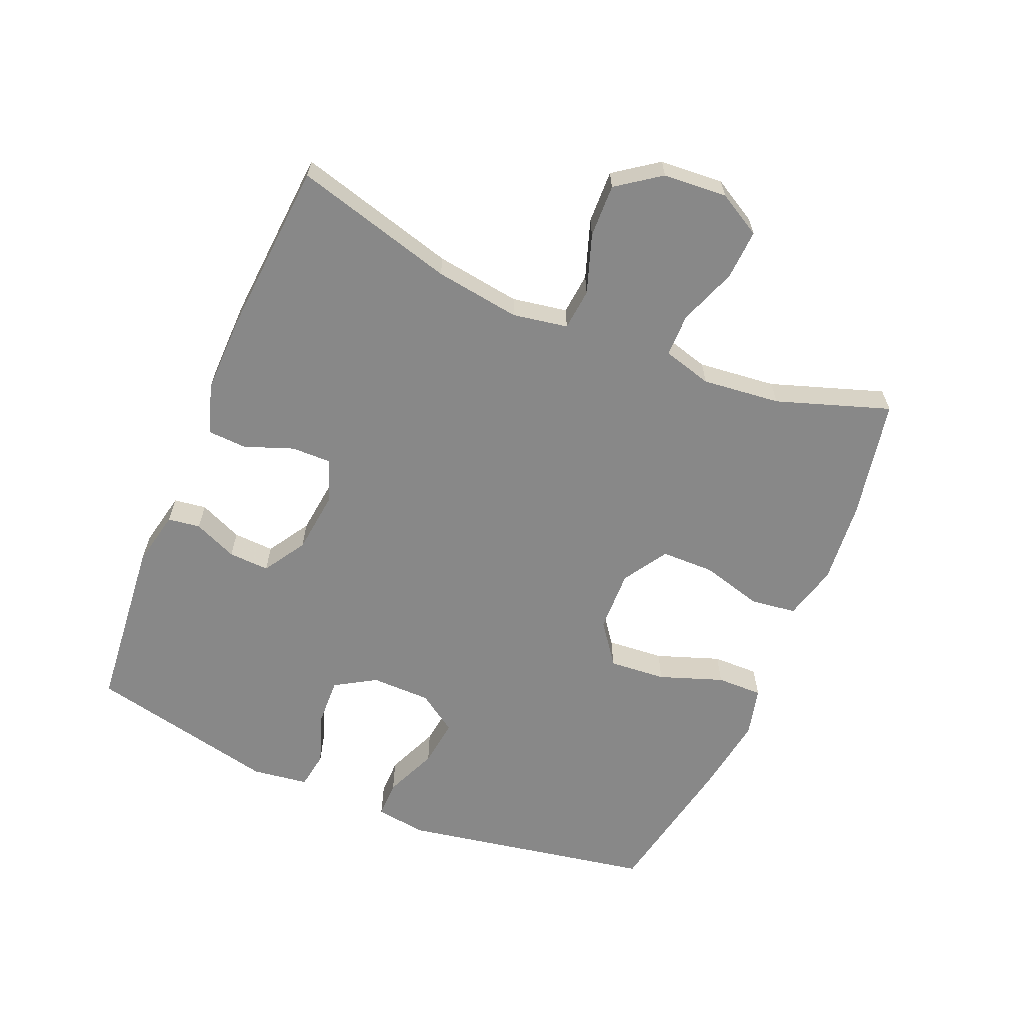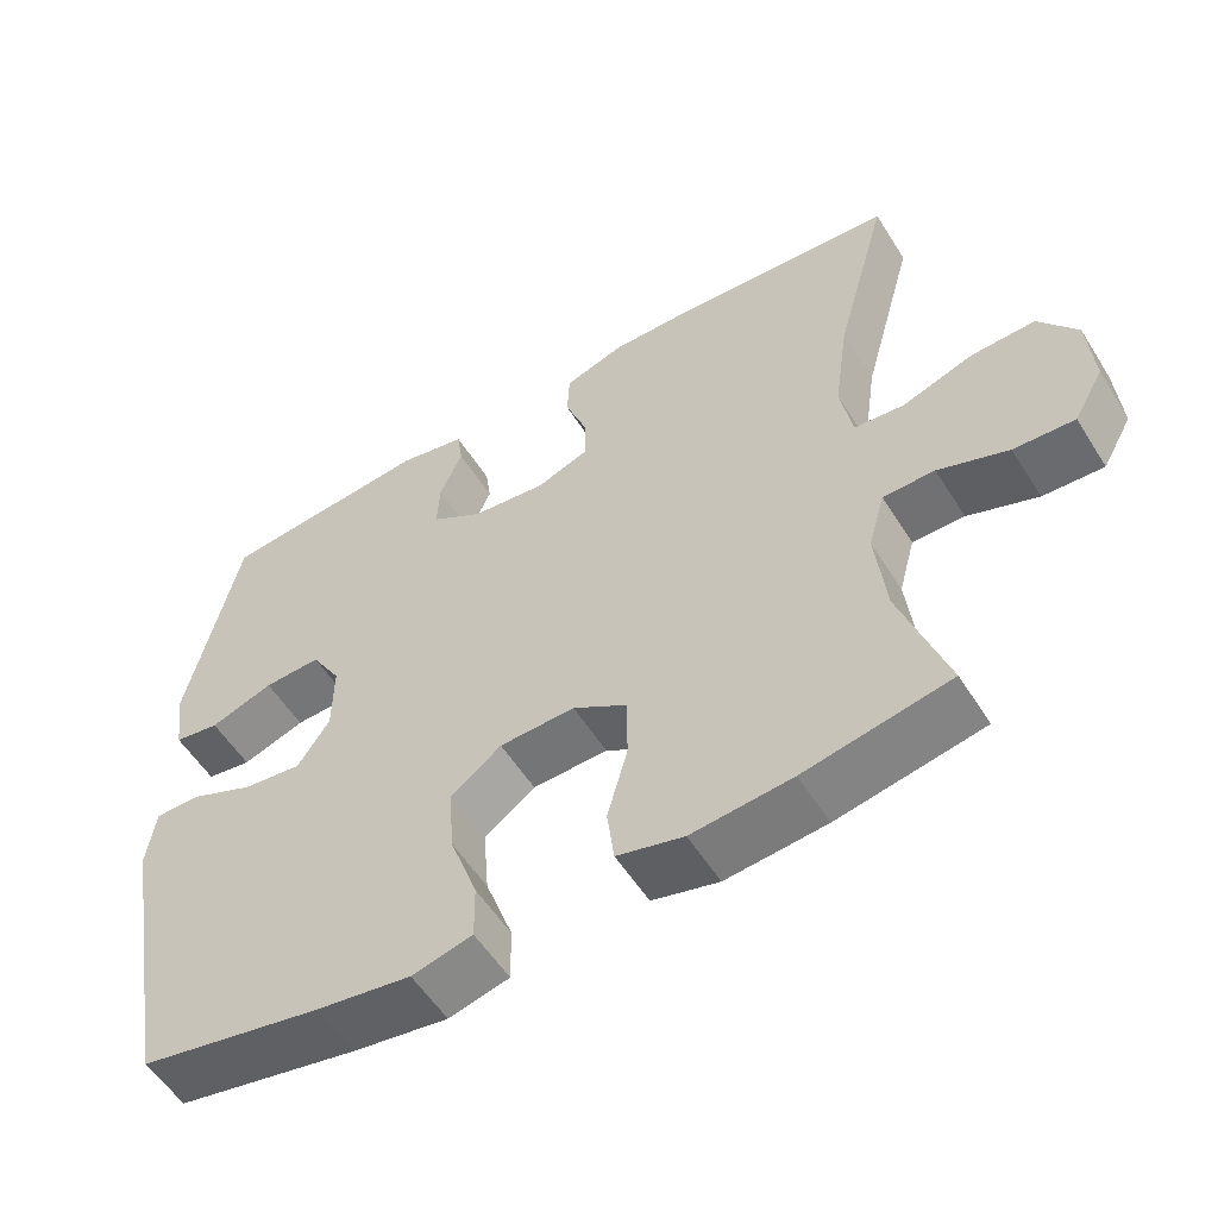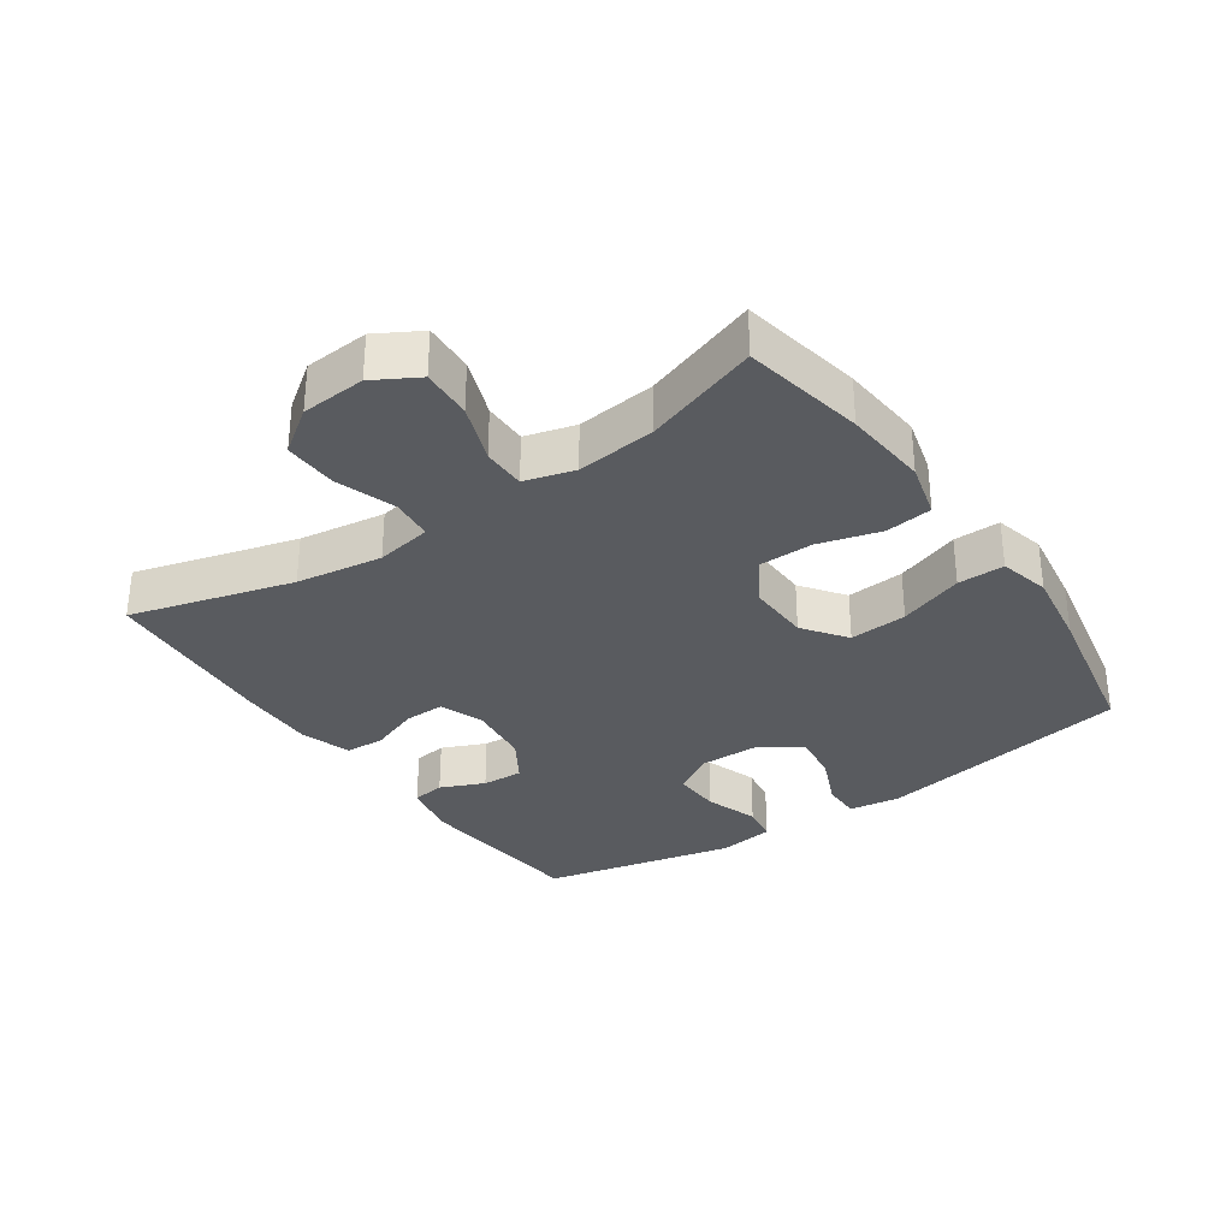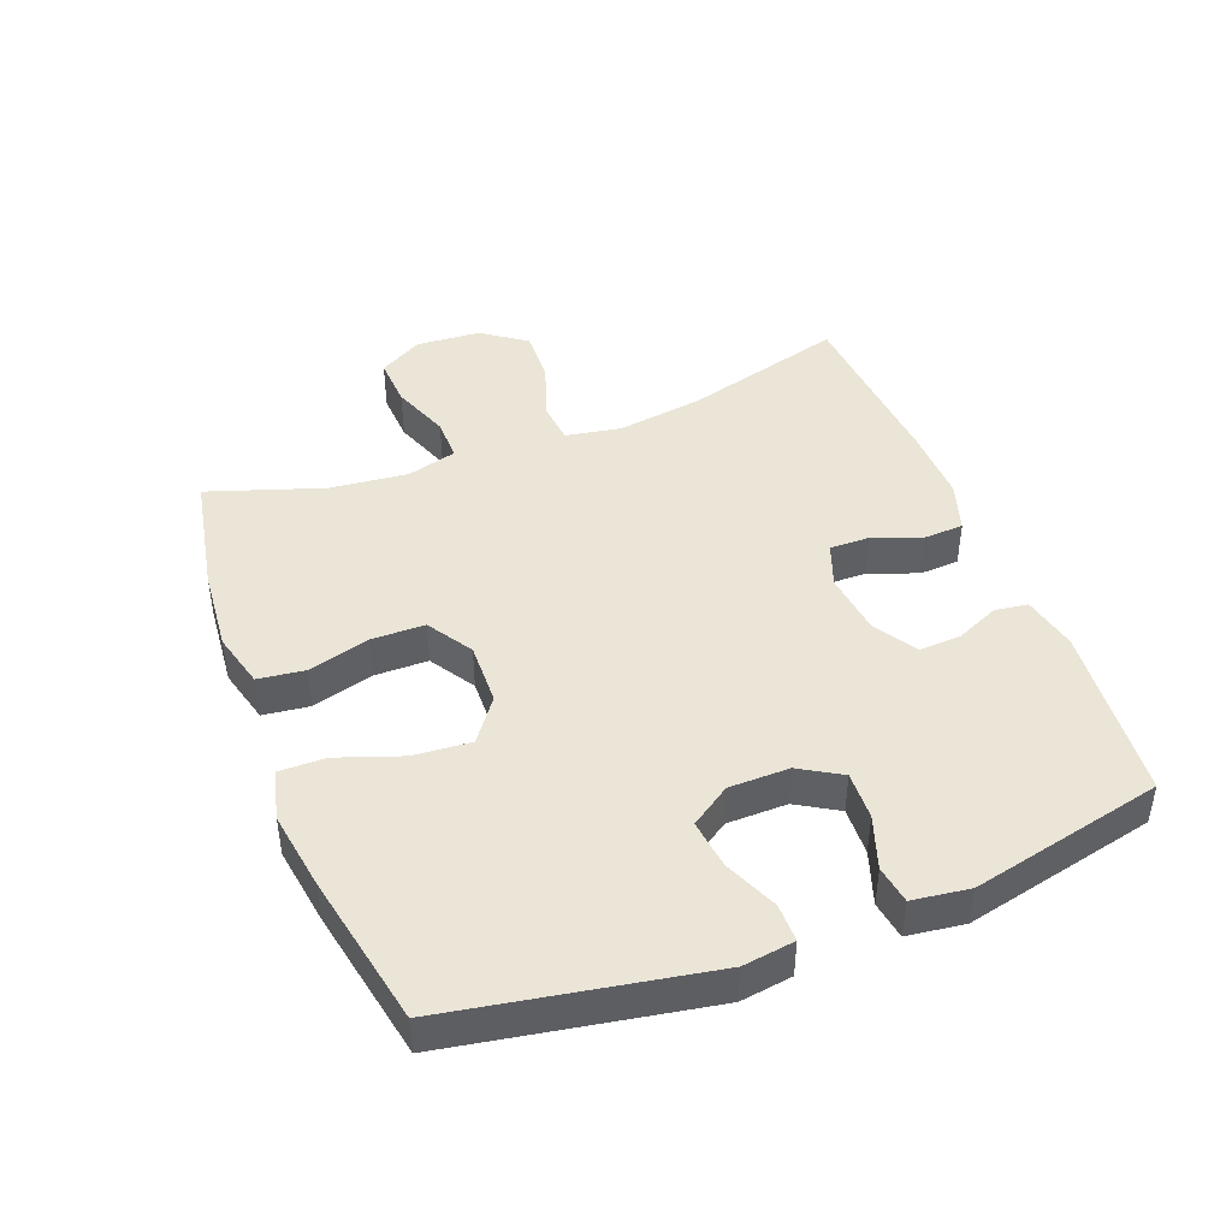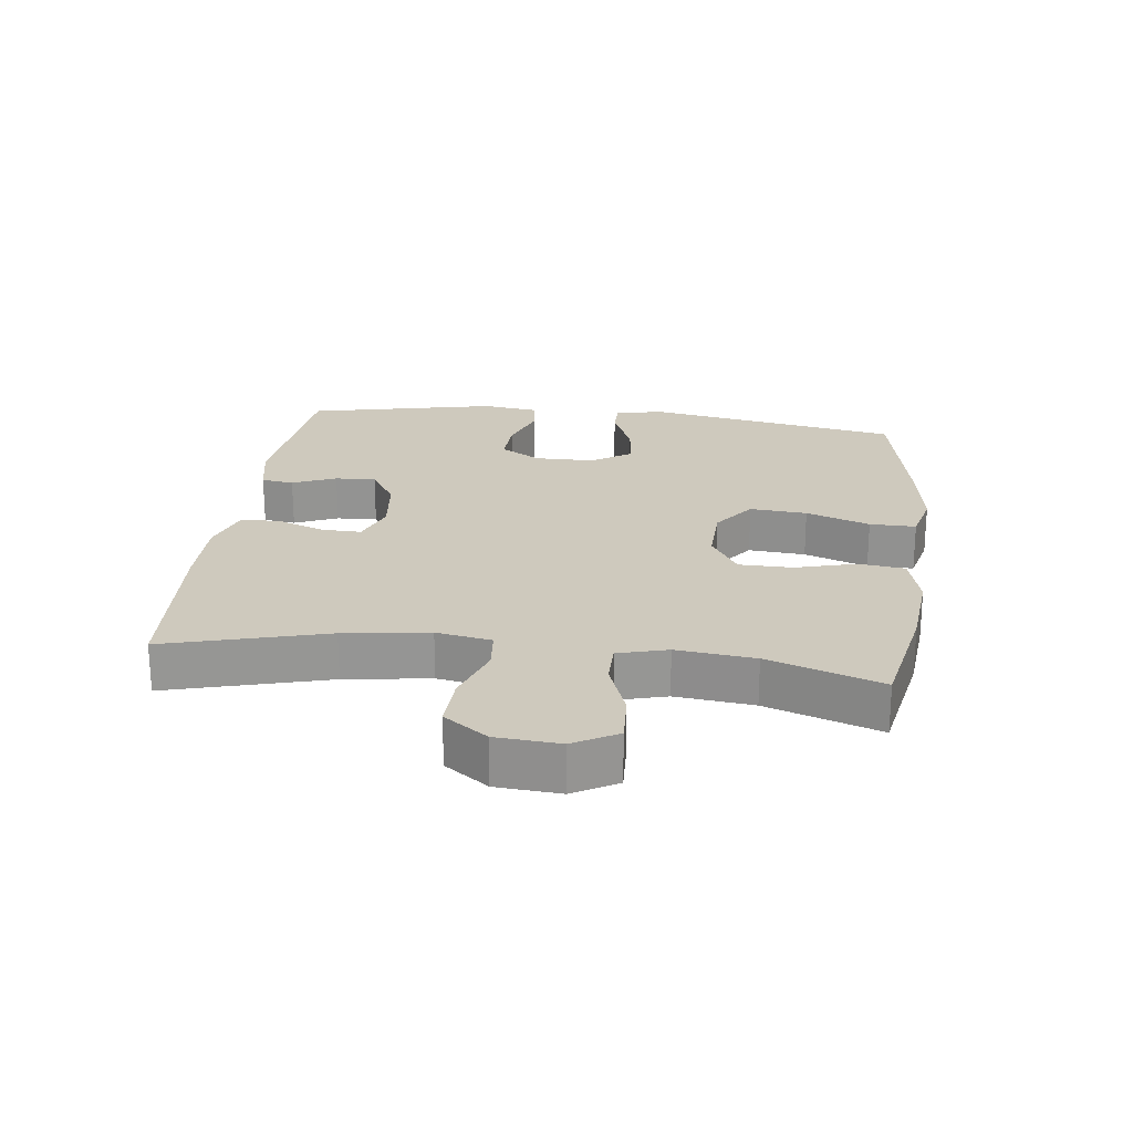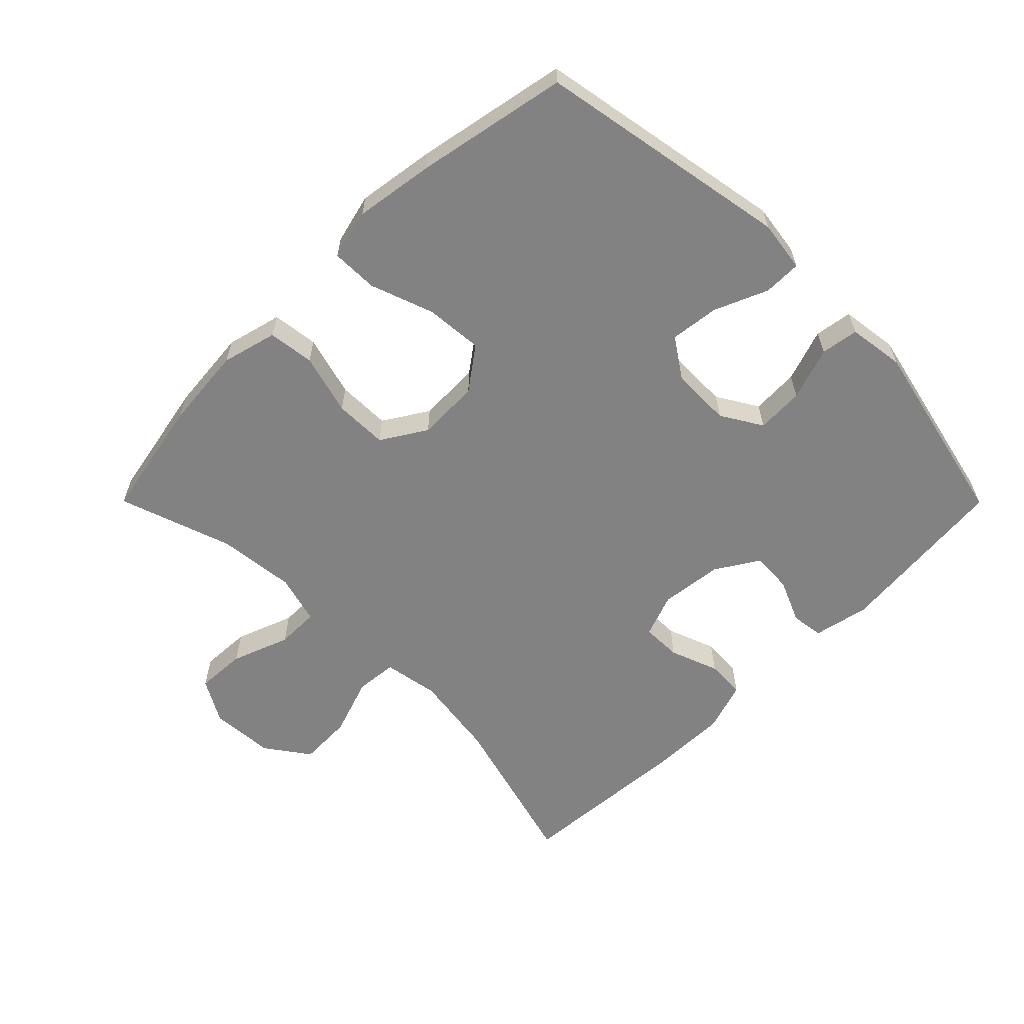
<metadata>
{"format":"obj","ext":"obj","renderer":"f3d","projection":"perspective","resolution":1024,"background":"white","views":[{"elev":-62.8,"azim":67.1,"up":"+Y"},{"elev":-55.3,"azim":31.7,"up":"+Z"},{"elev":-32.1,"azim":124.5,"up":"+Y"},{"elev":44.2,"azim":-111.2,"up":"+Y"},{"elev":22.7,"azim":97.2,"up":"+Y"},{"elev":-60.7,"azim":-135.1,"up":"+Y"}]}
</metadata>
<code>
v -0.5 0.07 0.5
v -0.23 0.07 0.526
v -0.144 0.07 0.508
v -0.137 0.07 0.458
v -0.166 0.07 0.391
v -0.169 0.07 0.328
v -0.103 0.07 0.287
v -0.007 0.07 0.276
v 0.06 0.07 0.301
v 0.059 0.07 0.362
v 0.031 0.07 0.437
v 0.034 0.07 0.497
v 0.111 0.07 0.522
v 0.228 0.07 0.52
v 0.5 0.07 0.5
v 0.432 0.07 0.253
v 0.413 0.07 0.122
v 0.428 0.07 0.037
v 0.492 0.07 0.031
v 0.582 0.07 0.062
v 0.664 0.07 0.065
v 0.712 0.07 -0.002
v 0.719 0.07 -0.1
v 0.681 0.07 -0.167
v 0.604 0.07 -0.163
v 0.515 0.07 -0.13
v 0.449 0.07 -0.13
v 0.428 0.07 -0.206
v 0.441 0.07 -0.326
v 0.5 0.07 -0.5
v 0.315 0.07 -0.536
v 0.187 0.07 -0.548
v 0.102 0.07 -0.526
v 0.093 0.07 -0.455
v 0.119 0.07 -0.361
v 0.118 0.07 -0.279
v 0.049 0.07 -0.236
v -0.047 0.07 -0.239
v -0.112 0.07 -0.287
v -0.105 0.07 -0.375
v -0.07 0.07 -0.473
v -0.069 0.07 -0.544
v -0.146 0.07 -0.563
v -0.267 0.07 -0.545
v -0.5 0.07 -0.5
v -0.571 0.07 -0.11
v -0.56 0.07 -0.031
v -0.502 0.07 -0.031
v -0.42 0.07 -0.066
v -0.345 0.07 -0.075
v -0.304 0.07 -0.014
v -0.303 0.07 0.078
v -0.341 0.07 0.141
v -0.414 0.07 0.138
v -0.495 0.07 0.11
v -0.553 0.07 0.119
v -0.565 0.07 0.206
v -0.5 0 0.5
v -0.23 0 0.526
v -0.144 0 0.508
v -0.137 0 0.458
v -0.166 0 0.391
v -0.169 0 0.328
v -0.103 0 0.287
v -0.007 0 0.276
v 0.06 0 0.301
v 0.059 0 0.362
v 0.031 0 0.437
v 0.034 0 0.497
v 0.111 0 0.522
v 0.228 0 0.52
v 0.5 0 0.5
v 0.432 0 0.253
v 0.413 0 0.122
v 0.428 0 0.037
v 0.492 0 0.031
v 0.582 0 0.062
v 0.664 0 0.065
v 0.712 0 -0.002
v 0.719 0 -0.1
v 0.681 0 -0.167
v 0.604 0 -0.163
v 0.515 0 -0.13
v 0.449 0 -0.13
v 0.428 0 -0.206
v 0.441 0 -0.326
v 0.5 0 -0.5
v 0.315 0 -0.536
v 0.187 0 -0.548
v 0.102 0 -0.526
v 0.093 0 -0.455
v 0.119 0 -0.361
v 0.118 0 -0.279
v 0.049 0 -0.236
v -0.047 0 -0.239
v -0.112 0 -0.287
v -0.105 0 -0.375
v -0.07 0 -0.473
v -0.069 0 -0.544
v -0.146 0 -0.563
v -0.267 0 -0.545
v -0.5 0 -0.5
v -0.571 0 -0.11
v -0.56 0 -0.031
v -0.502 0 -0.031
v -0.42 0 -0.066
v -0.345 0 -0.075
v -0.304 0 -0.014
v -0.303 0 0.078
v -0.341 0 0.141
v -0.414 0 0.138
v -0.495 0 0.11
v -0.553 0 0.119
v -0.565 0 0.206
f 54 55 56 57
f 53 54 57 1
f 52 53 1 2
f 51 52 2 3
f 46 47 48 49
f 46 49 50
f 45 46 50
f 44 45 50 51
f 40 41 42 43
f 39 40 43 44
f 32 33 34 35
f 32 35 36
f 29 30 31 32
f 28 29 32 36
f 27 28 36 37
f 23 24 25 26
f 23 26 27
f 22 23 27
f 19 20 21 22
f 18 19 22 27
f 17 18 27 37
f 13 14 15 16
f 10 11 12 13
f 9 10 13 16
f 8 9 16 17
f 3 4 5
f 51 3 5
f 51 5 6
f 39 44 51 6
f 38 39 6 7
f 17 37 38
f 7 8 17 38
f 114 113 112 111
f 58 114 111 110
f 59 58 110 109
f 60 59 109 108
f 106 105 104 103
f 107 106 103
f 107 103 102
f 108 107 102 101
f 100 99 98 97
f 101 100 97 96
f 92 91 90 89
f 93 92 89
f 89 88 87 86
f 93 89 86 85
f 94 93 85 84
f 83 82 81 80
f 84 83 80
f 84 80 79
f 79 78 77 76
f 84 79 76 75
f 94 84 75 74
f 73 72 71 70
f 70 69 68 67
f 73 70 67 66
f 74 73 66 65
f 62 61 60
f 62 60 108
f 63 62 108
f 63 108 101 96
f 64 63 96 95
f 95 94 74
f 95 74 65 64
f 1 58 59 2
f 2 59 60 3
f 3 60 61 4
f 4 61 62 5
f 5 62 63 6
f 6 63 64 7
f 7 64 65 8
f 8 65 66 9
f 9 66 67 10
f 10 67 68 11
f 11 68 69 12
f 12 69 70 13
f 13 70 71 14
f 14 71 72 15
f 15 72 73 16
f 16 73 74 17
f 17 74 75 18
f 18 75 76 19
f 19 76 77 20
f 20 77 78 21
f 21 78 79 22
f 22 79 80 23
f 23 80 81 24
f 24 81 82 25
f 25 82 83 26
f 26 83 84 27
f 27 84 85 28
f 28 85 86 29
f 29 86 87 30
f 30 87 88 31
f 31 88 89 32
f 32 89 90 33
f 33 90 91 34
f 34 91 92 35
f 35 92 93 36
f 36 93 94 37
f 37 94 95 38
f 38 95 96 39
f 39 96 97 40
f 40 97 98 41
f 41 98 99 42
f 42 99 100 43
f 43 100 101 44
f 44 101 102 45
f 45 102 103 46
f 46 103 104 47
f 47 104 105 48
f 48 105 106 49
f 49 106 107 50
f 50 107 108 51
f 51 108 109 52
f 52 109 110 53
f 53 110 111 54
f 54 111 112 55
f 55 112 113 56
f 56 113 114 57
f 57 114 58 1

</code>
